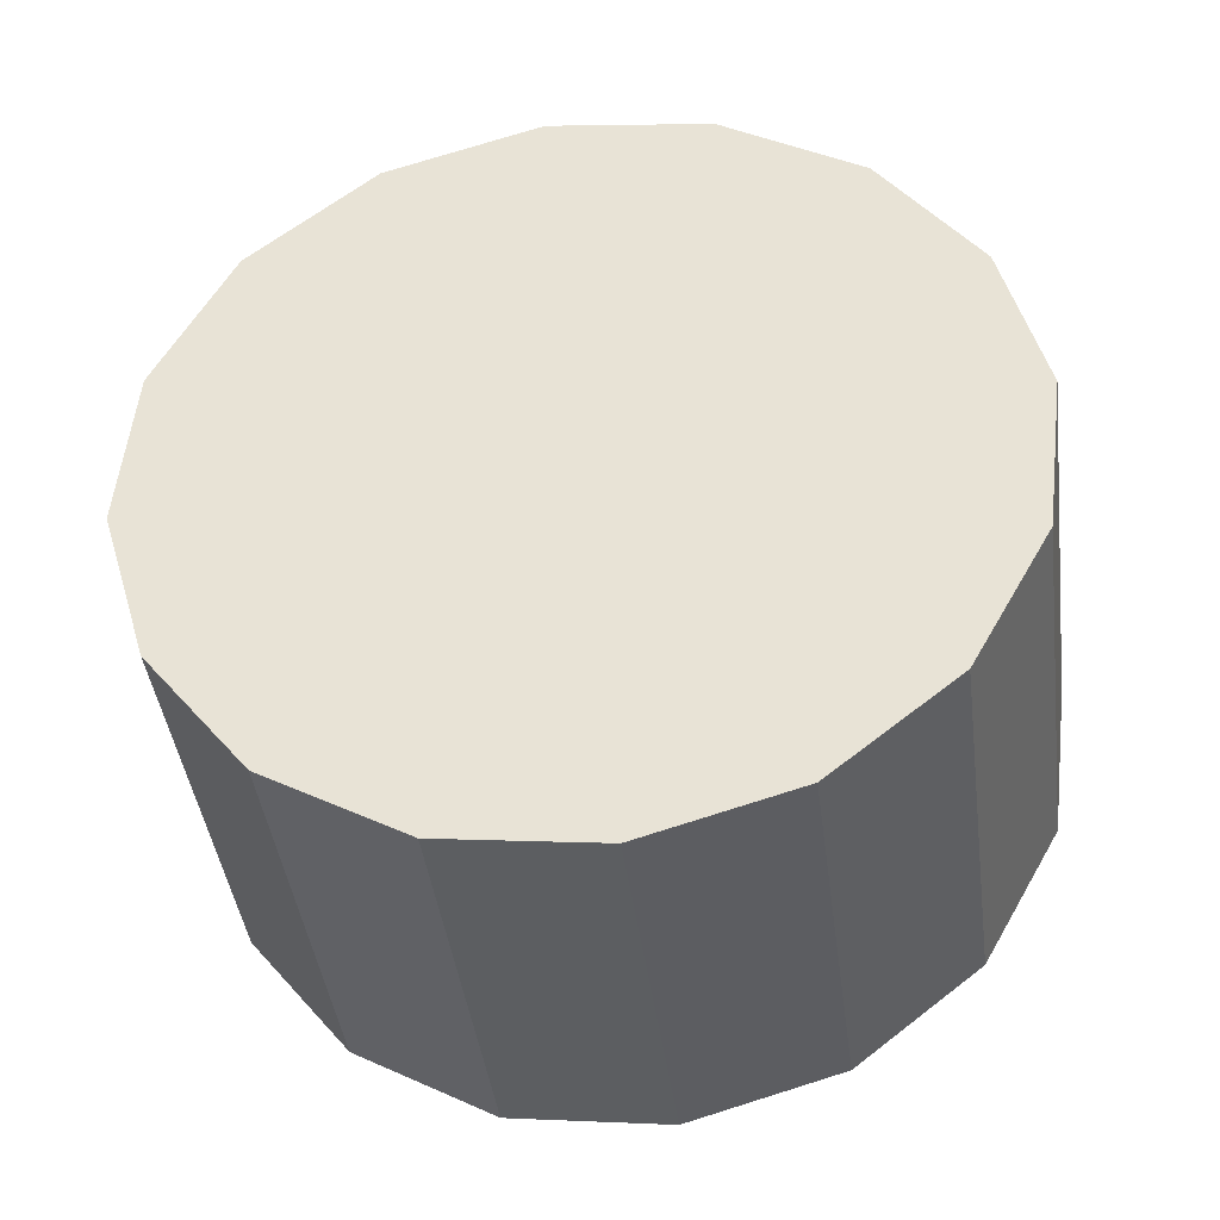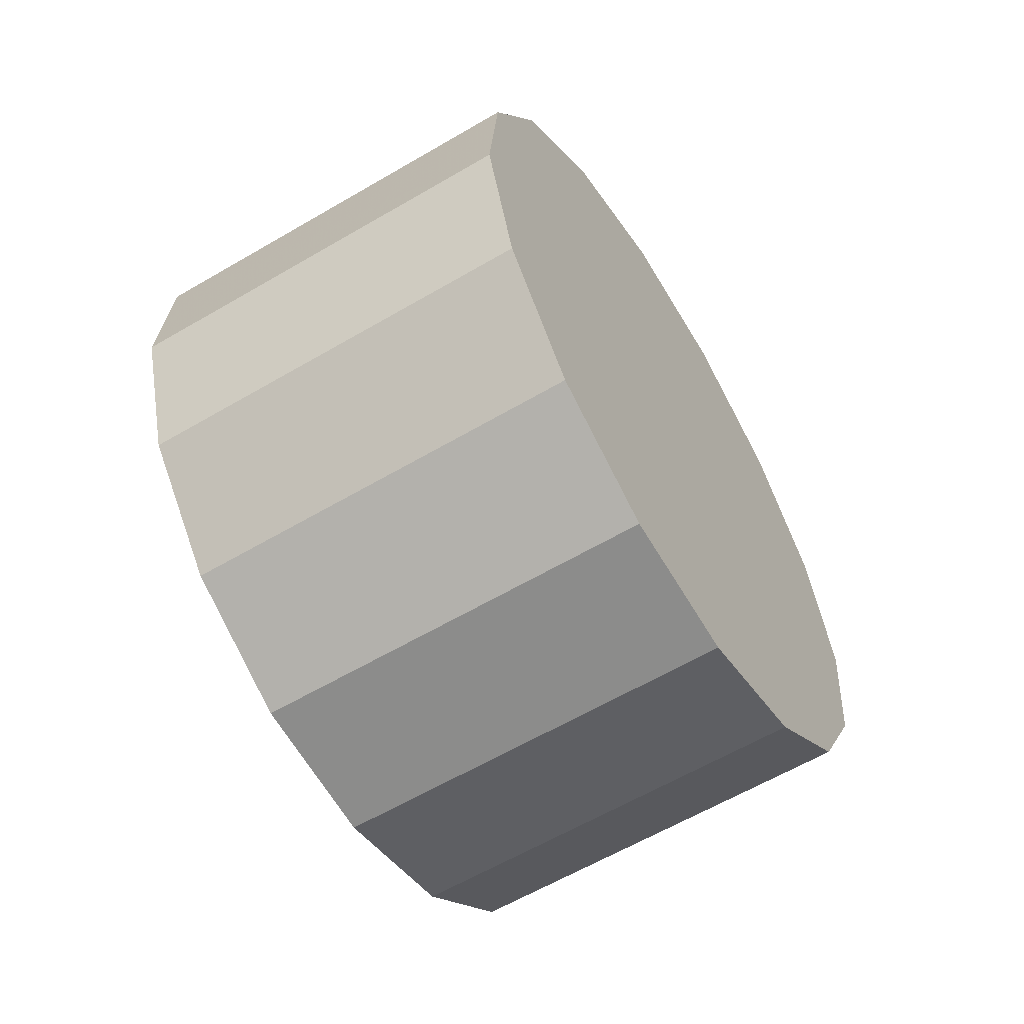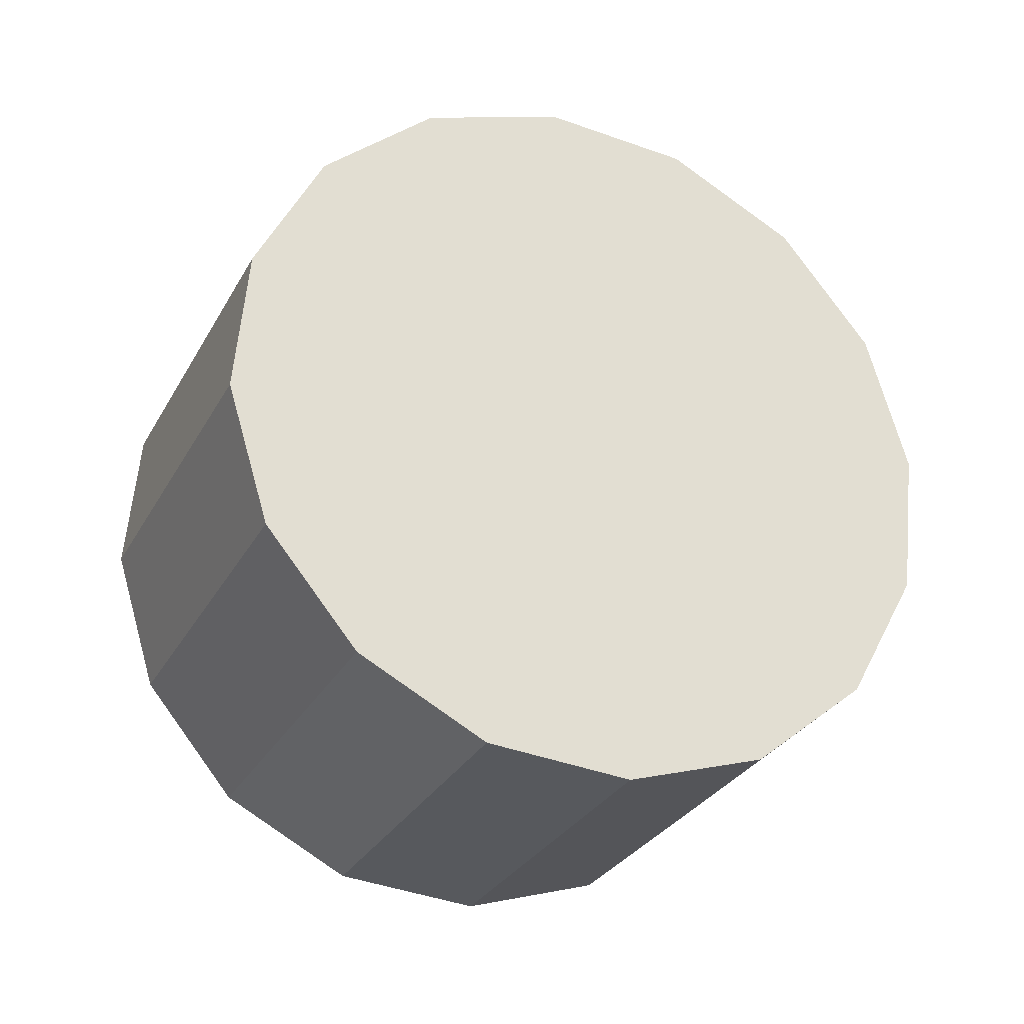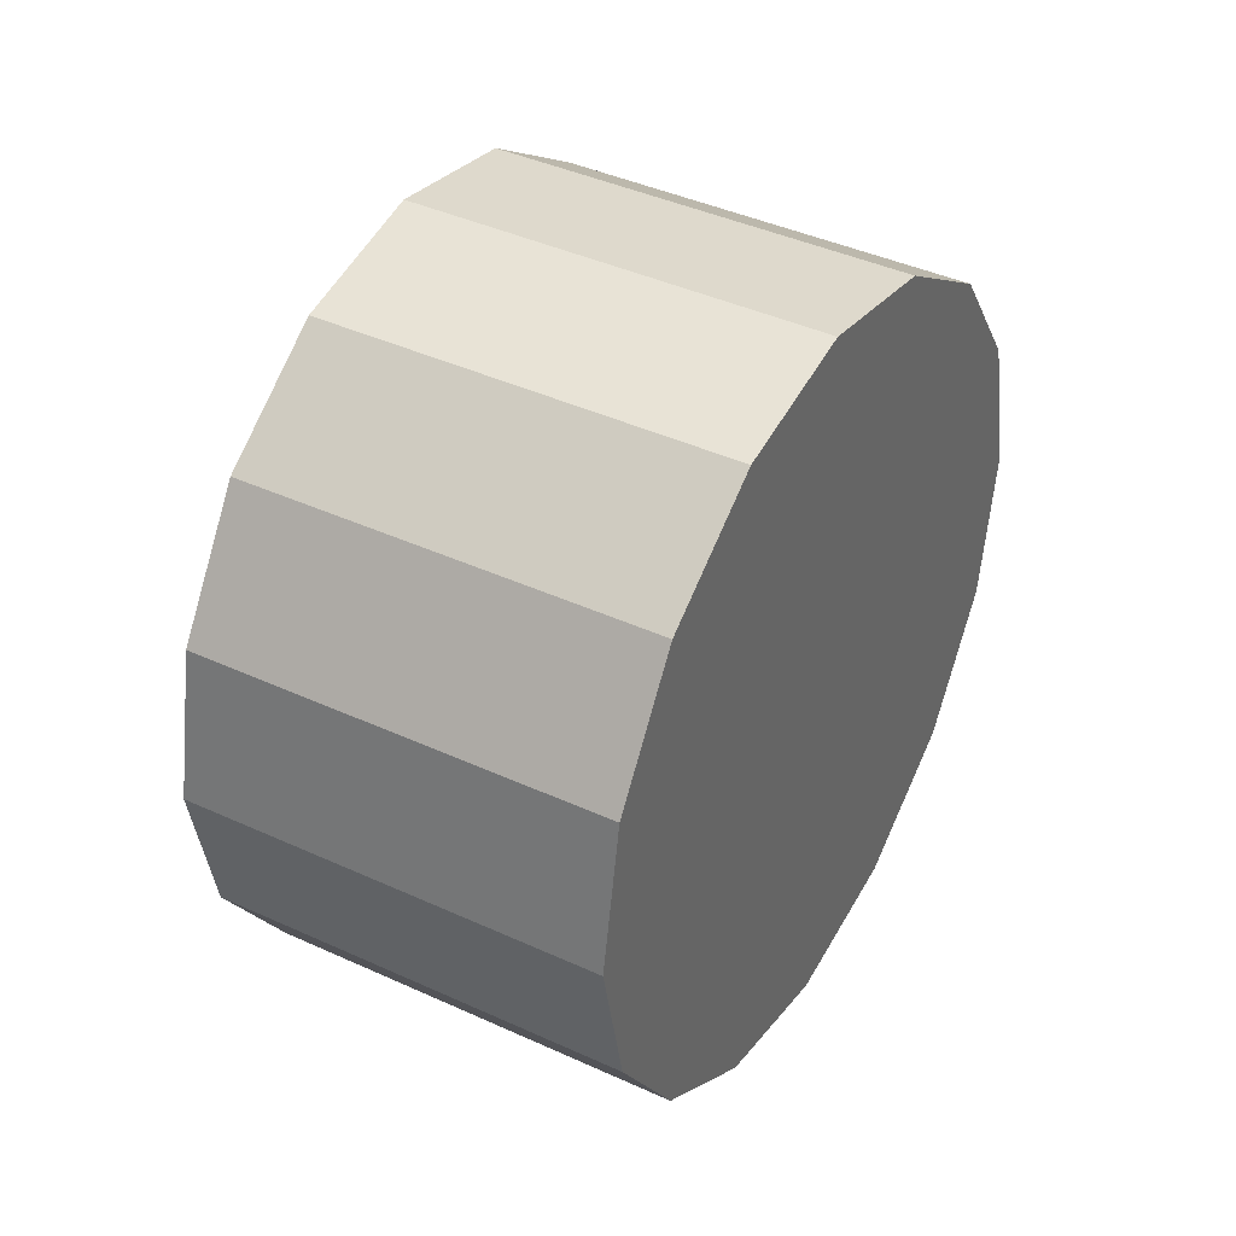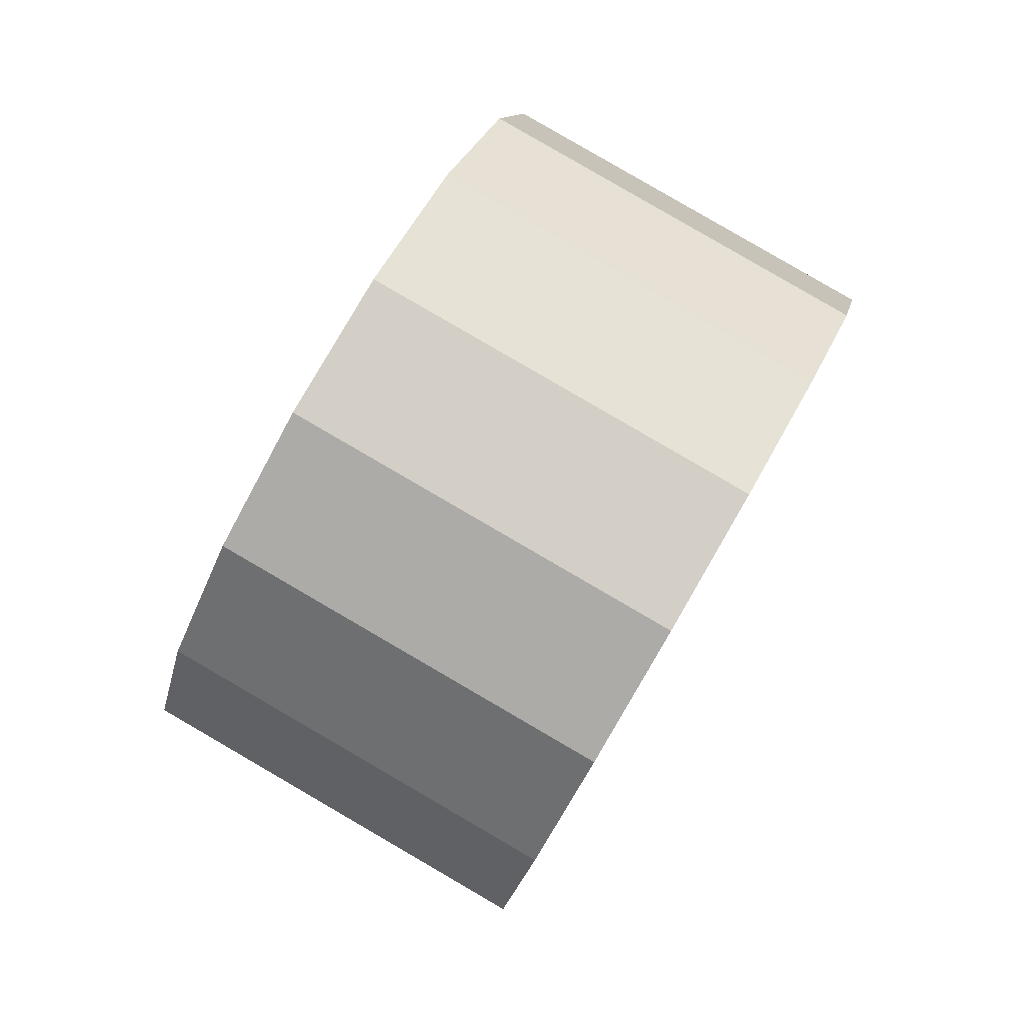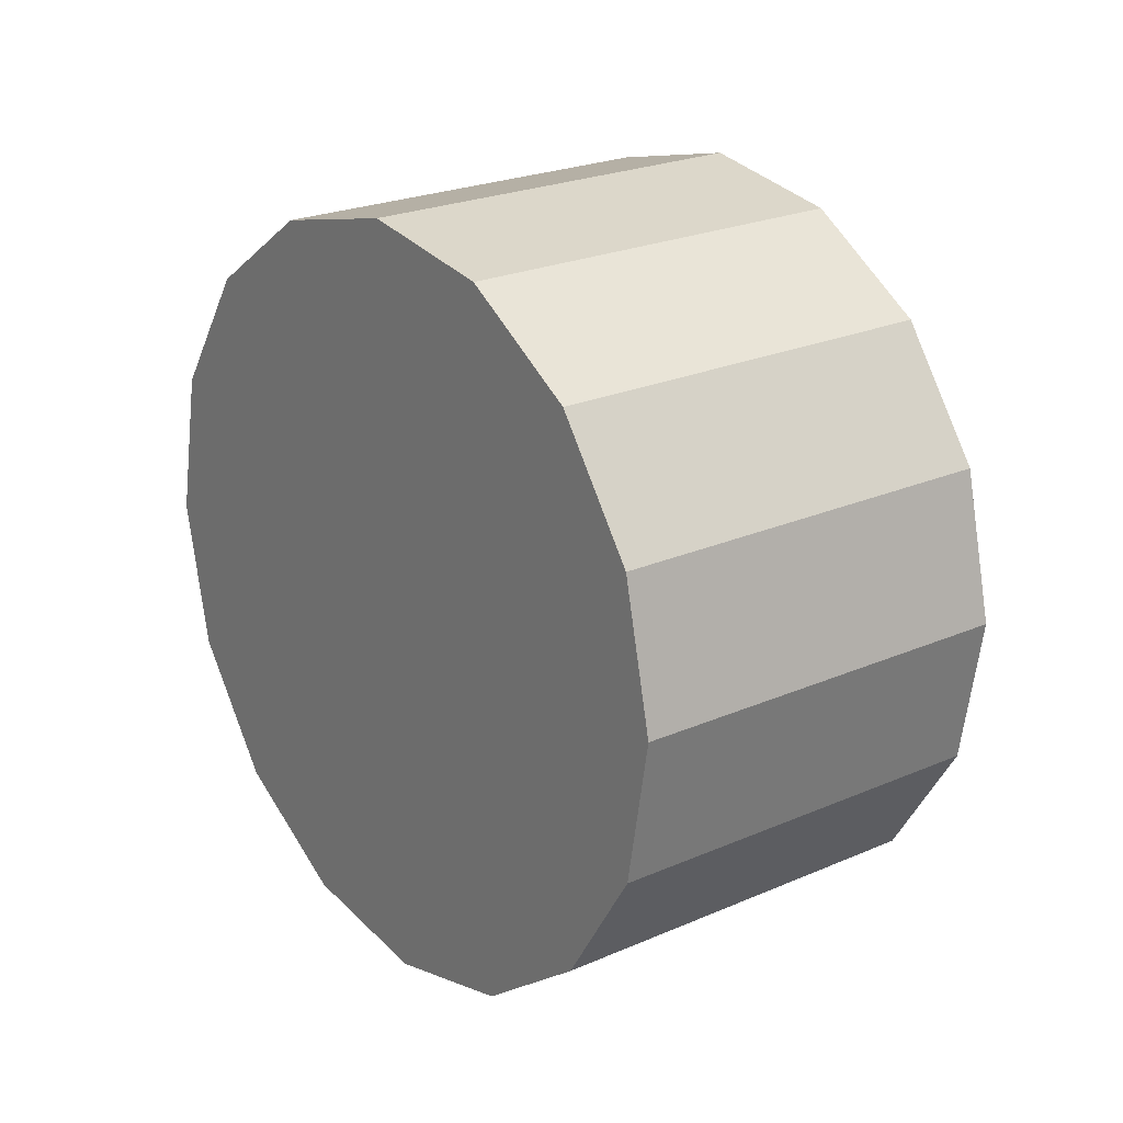
<metadata>
{"format":"obj","ext":"obj","renderer":"f3d","projection":"perspective","resolution":1024,"background":"white","views":[{"elev":-34.8,"azim":67.1,"up":"+Y"},{"elev":13.0,"azim":14.7,"up":"+Z"},{"elev":-60.1,"azim":-112.0,"up":"+Z"},{"elev":-46.3,"azim":-173.5,"up":"+Z"},{"elev":-15.5,"azim":179.1,"up":"+Z"},{"elev":75.7,"azim":159.6,"up":"+Z"}]}
</metadata>
<code>
o Cylinder.091_Cylinder.1880
v -1.604 1.379 -0.4537
v 0.1277 1.514 0.5373
v -1.609 2.102 -0.543
v 0.1227 2.236 0.448
v -1.475 2.741 -0.865
v 0.2574 2.875 0.126
v -1.221 3.199 -1.371
v 0.5113 3.333 -0.3798
v -0.8864 3.406 -1.983
v 0.8456 3.541 -0.9924
v -0.5224 3.331 -2.609
v 1.21 3.466 -1.618
v -0.1842 2.986 -3.154
v 1.548 3.12 -2.163
v 0.07674 2.422 -3.533
v 1.809 2.556 -2.542
v 0.2206 1.726 -3.69
v 1.953 1.86 -2.699
v 0.2256 1.003 -3.601
v 1.958 1.138 -2.61
v 0.09097 0.3643 -3.279
v 1.823 0.4987 -2.288
v -0.1629 -0.09366 -2.773
v 1.569 0.04077 -1.782
v -0.4973 -0.301 -2.161
v 1.235 -0.1666 -1.17
v -0.8613 -0.2262 -1.535
v 0.8708 -0.09173 -0.5435
v -1.199 0.1195 -0.9903
v 0.5325 0.2539 0.000664
v -1.46 0.6833 -0.6108
v 0.2716 0.8177 0.3802
f 2 3 1
f 4 5 3
f 6 7 5
f 8 9 7
f 10 11 9
f 12 13 11
f 14 15 13
f 16 17 15
f 18 19 17
f 20 21 19
f 22 23 21
f 24 25 23
f 26 27 25
f 28 29 27
f 6 30 22
f 30 31 29
f 32 1 31
f 7 15 23
f 2 4 3
f 4 6 5
f 6 8 7
f 8 10 9
f 10 12 11
f 12 14 13
f 14 16 15
f 16 18 17
f 18 20 19
f 20 22 21
f 22 24 23
f 24 26 25
f 26 28 27
f 28 30 29
f 6 4 30
f 4 2 30
f 2 32 30
f 30 28 26
f 26 24 30
f 24 22 30
f 22 20 14
f 20 18 14
f 18 16 14
f 14 12 10
f 10 8 6
f 14 10 22
f 10 6 22
f 30 32 31
f 32 2 1
f 31 1 3
f 3 5 31
f 5 7 31
f 7 9 11
f 11 13 7
f 13 15 7
f 15 17 19
f 19 21 15
f 21 23 15
f 23 25 31
f 25 27 31
f 27 29 31
f 31 7 23

</code>
